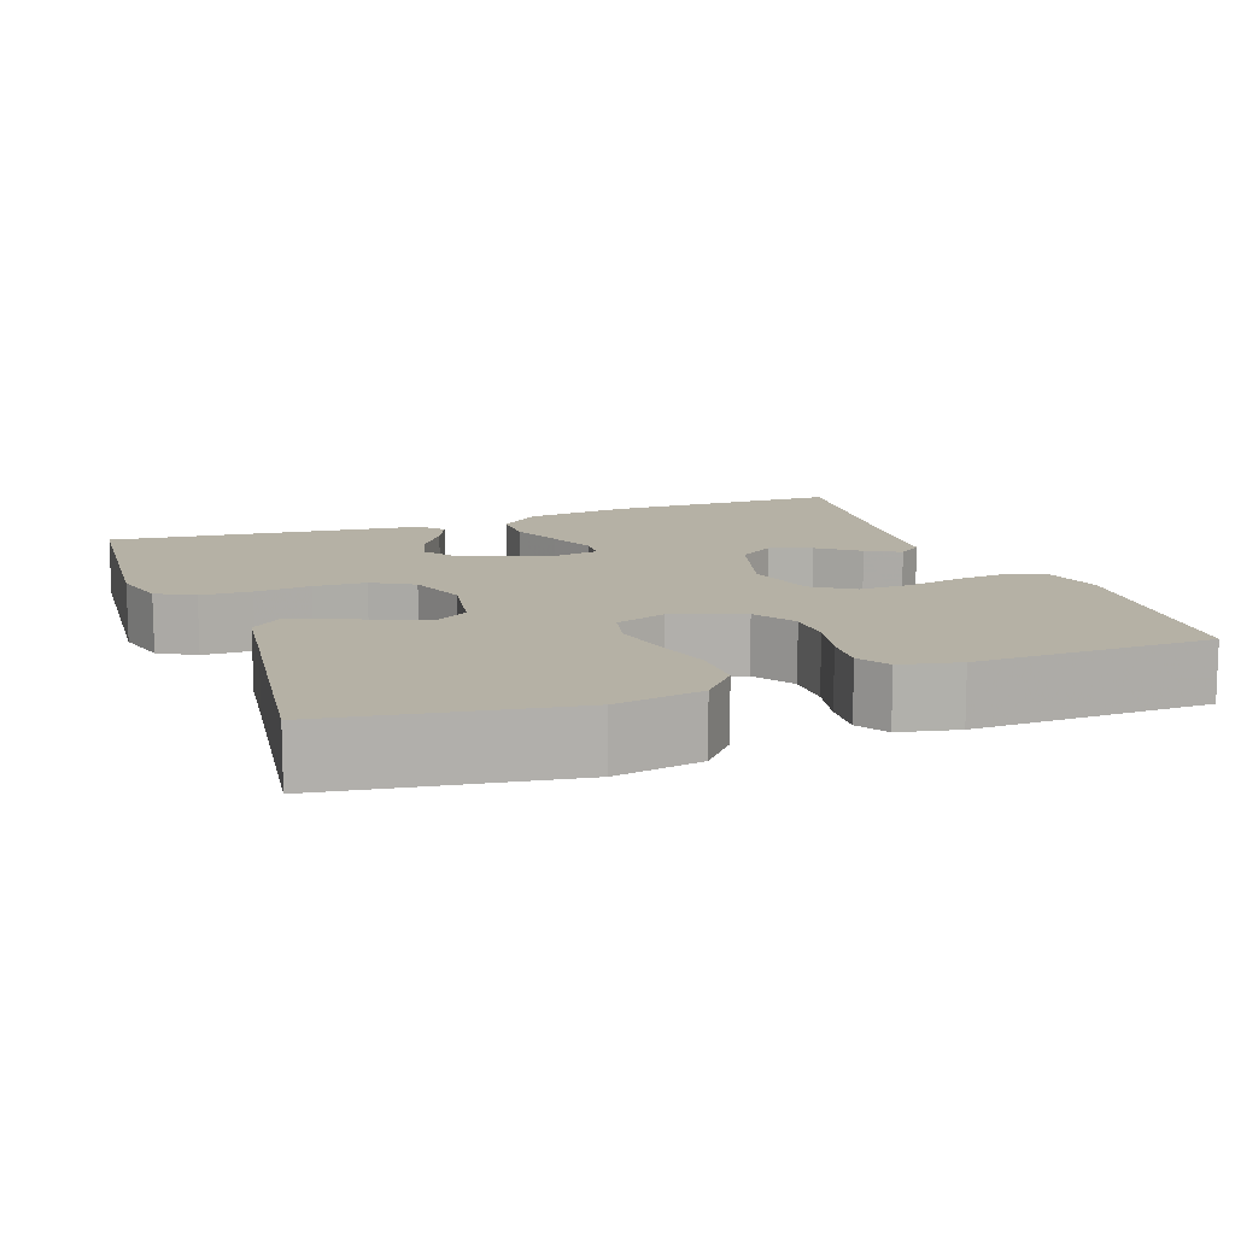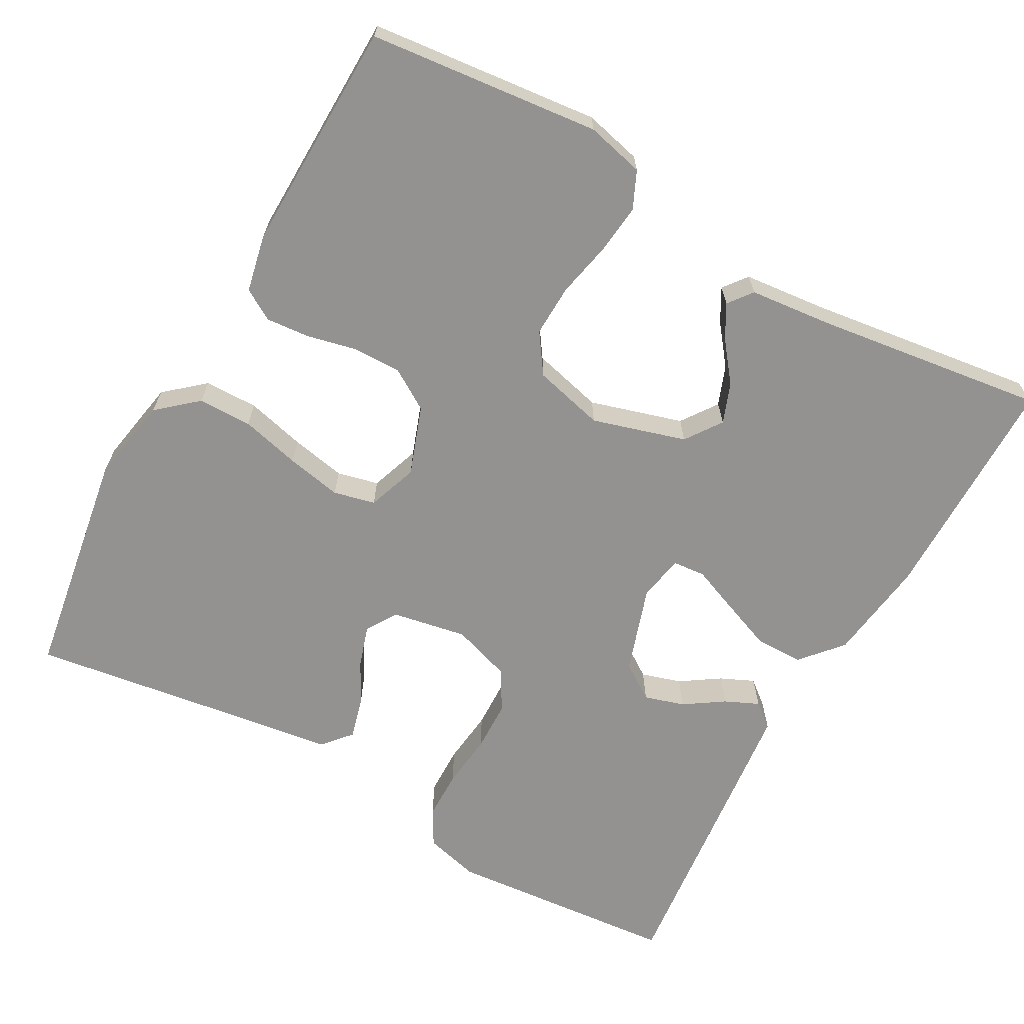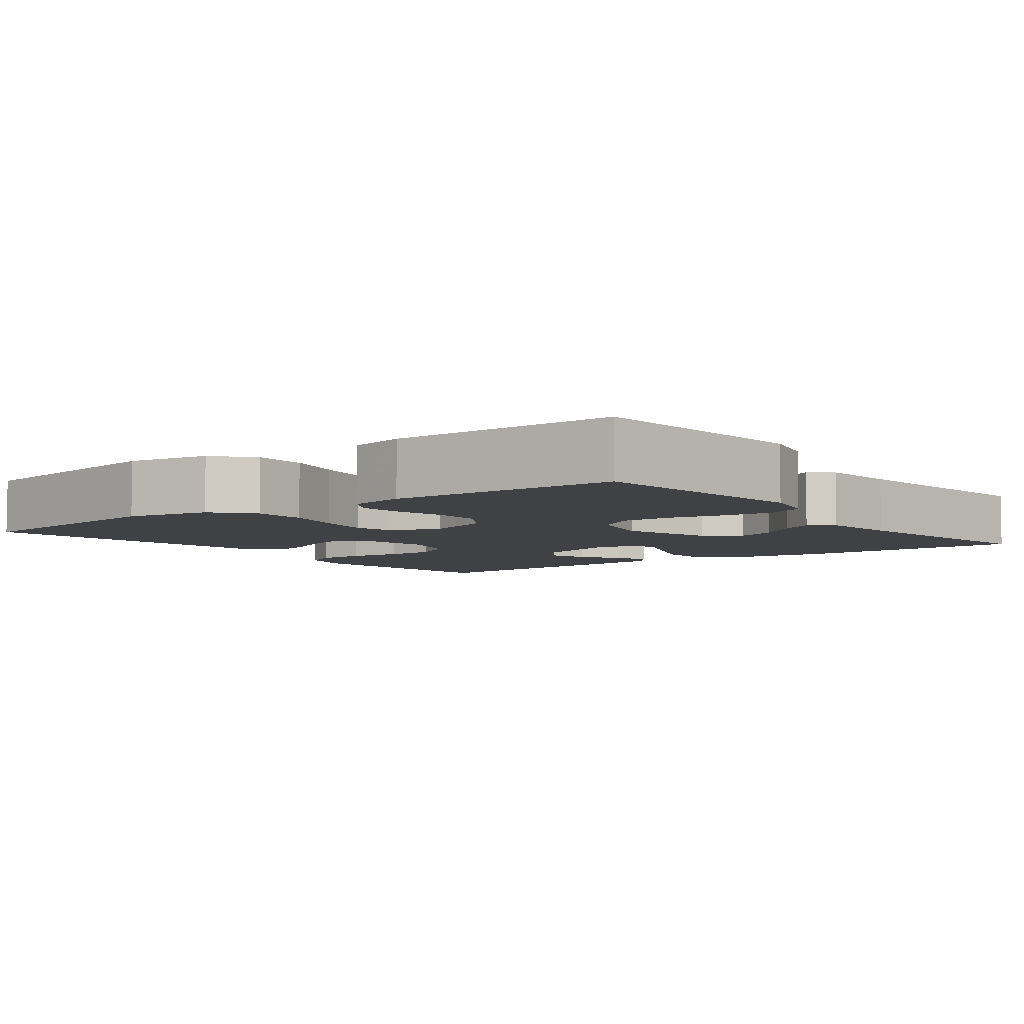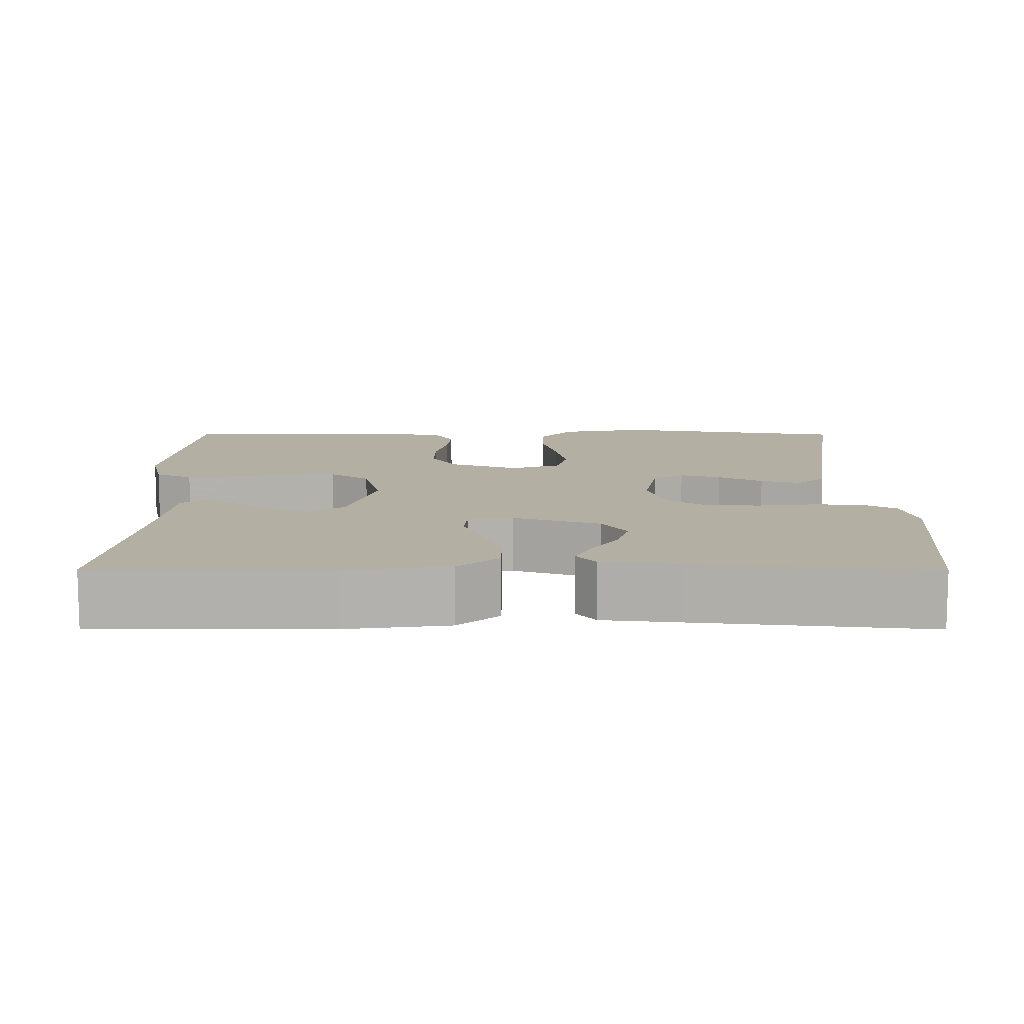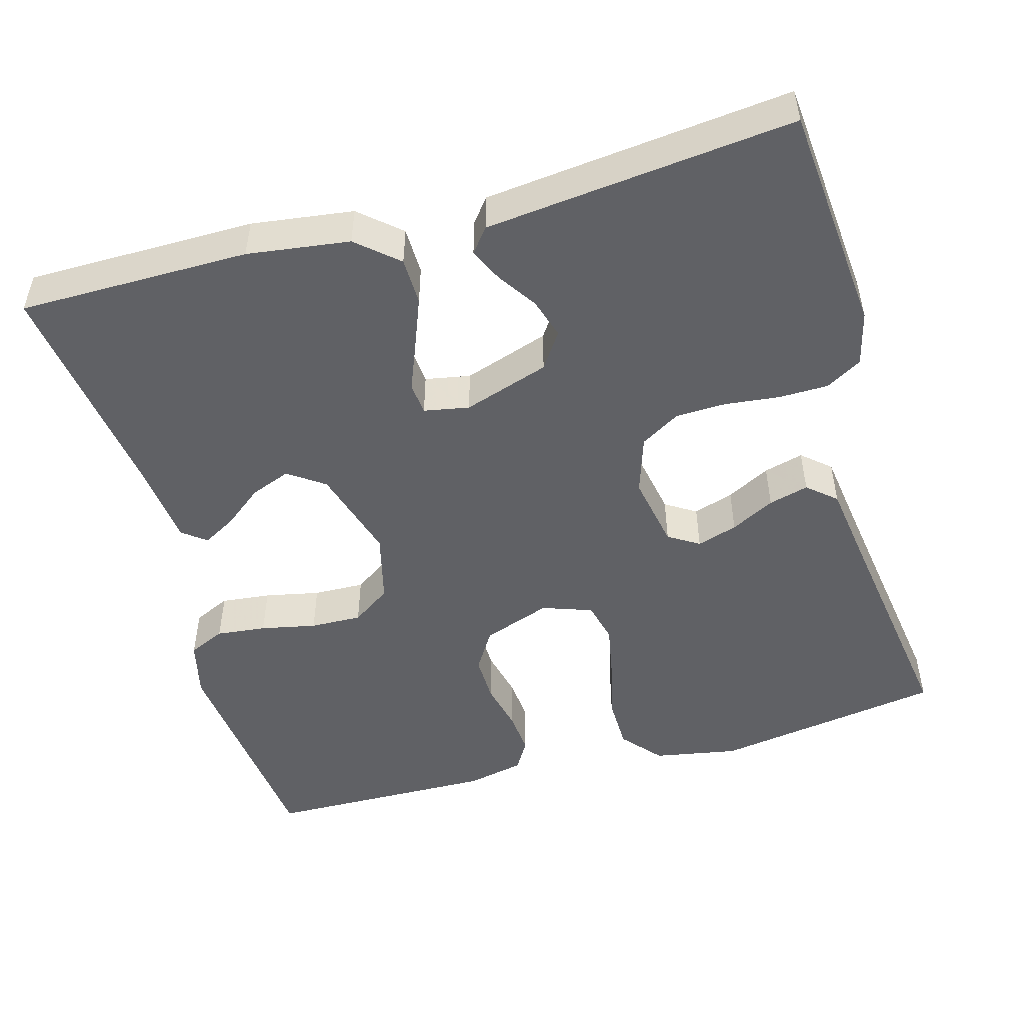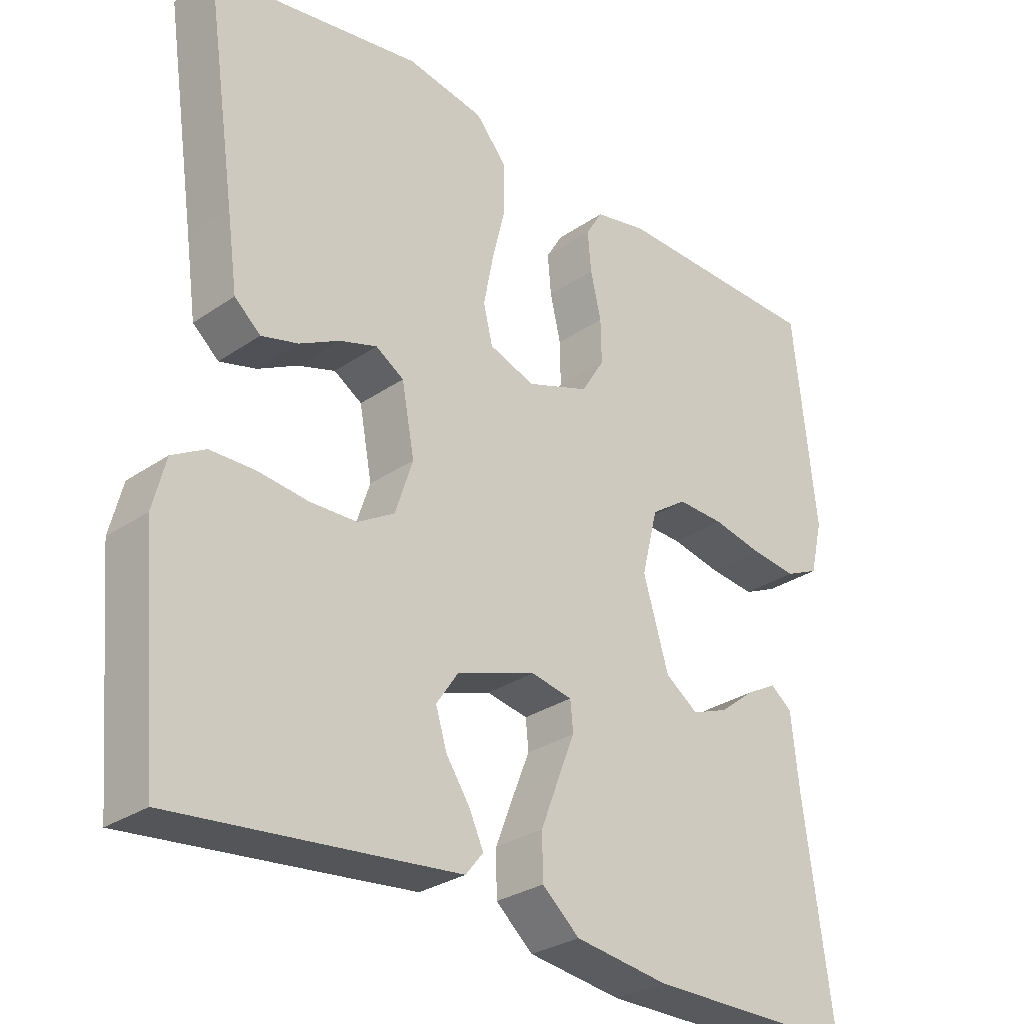
<metadata>
{"format":"obj","ext":"obj","renderer":"f3d","projection":"perspective","resolution":1024,"background":"white","views":[{"elev":11.9,"azim":-20.2,"up":"+Y"},{"elev":-66.5,"azim":60.8,"up":"+Y"},{"elev":-5.7,"azim":37.1,"up":"+Y"},{"elev":11.1,"azim":-179.8,"up":"+Y"},{"elev":-49.6,"azim":-164.3,"up":"+Y"},{"elev":-29.4,"azim":-44.7,"up":"+Z"}]}
</metadata>
<code>
v -0.5 0.07 0.5
v -0.2 0.07 0.548
v -0.09 0.07 0.528
v -0.046 0.07 0.477
v -0.045 0.07 0.407
v -0.064 0.07 0.33
v -0.078 0.07 0.258
v -0.065 0.07 0.204
v 0 0.07 0.181
v 0.089 0.07 0.213
v 0.122 0.07 0.266
v 0.121 0.07 0.328
v 0.106 0.07 0.393
v 0.101 0.07 0.45
v 0.125 0.07 0.49
v 0.2 0.07 0.506
v 0.5 0.07 0.5
v 0.532 0.07 0.2
v 0.514 0.07 0.125
v 0.466 0.07 0.103
v 0.401 0.07 0.11
v 0.329 0.07 0.125
v 0.262 0.07 0.127
v 0.211 0.07 0.092
v 0.188 0.07 0
v 0.224 0.07 -0.121
v 0.271 0.07 -0.154
v 0.323 0.07 -0.134
v 0.374 0.07 -0.094
v 0.417 0.07 -0.07
v 0.448 0.07 -0.094
v 0.459 0.07 -0.2
v 0.5 0.07 -0.5
v 0.2 0.07 -0.501
v 0.067 0.07 -0.483
v 0.014 0.07 -0.437
v 0.013 0.07 -0.375
v 0.039 0.07 -0.308
v 0.063 0.07 -0.248
v 0.059 0.07 -0.206
v 0 0.07 -0.195
v -0.112 0.07 -0.232
v -0.144 0.07 -0.279
v -0.128 0.07 -0.331
v -0.094 0.07 -0.382
v -0.074 0.07 -0.426
v -0.099 0.07 -0.457
v -0.2 0.07 -0.468
v -0.5 0.07 -0.5
v -0.527 0.07 -0.2
v -0.509 0.07 -0.129
v -0.462 0.07 -0.102
v -0.398 0.07 -0.101
v -0.327 0.07 -0.109
v -0.261 0.07 -0.107
v -0.209 0.07 -0.076
v -0.184 0.07 0
v -0.202 0.07 0.097
v -0.242 0.07 0.122
v -0.295 0.07 0.105
v -0.352 0.07 0.075
v -0.404 0.07 0.061
v -0.441 0.07 0.093
v -0.456 0.07 0.2
v -0.5 0 0.5
v -0.2 0 0.548
v -0.09 0 0.528
v -0.046 0 0.477
v -0.045 0 0.407
v -0.064 0 0.33
v -0.078 0 0.258
v -0.065 0 0.204
v 0 0 0.181
v 0.089 0 0.213
v 0.122 0 0.266
v 0.121 0 0.328
v 0.106 0 0.393
v 0.101 0 0.45
v 0.125 0 0.49
v 0.2 0 0.506
v 0.5 0 0.5
v 0.532 0 0.2
v 0.514 0 0.125
v 0.466 0 0.103
v 0.401 0 0.11
v 0.329 0 0.125
v 0.262 0 0.127
v 0.211 0 0.092
v 0.188 0 0
v 0.224 0 -0.121
v 0.271 0 -0.154
v 0.323 0 -0.134
v 0.374 0 -0.094
v 0.417 0 -0.07
v 0.448 0 -0.094
v 0.459 0 -0.2
v 0.5 0 -0.5
v 0.2 0 -0.501
v 0.067 0 -0.483
v 0.014 0 -0.437
v 0.013 0 -0.375
v 0.039 0 -0.308
v 0.063 0 -0.248
v 0.059 0 -0.206
v 0 0 -0.195
v -0.112 0 -0.232
v -0.144 0 -0.279
v -0.128 0 -0.331
v -0.094 0 -0.382
v -0.074 0 -0.426
v -0.099 0 -0.457
v -0.2 0 -0.468
v -0.5 0 -0.5
v -0.527 0 -0.2
v -0.509 0 -0.129
v -0.462 0 -0.102
v -0.398 0 -0.101
v -0.327 0 -0.109
v -0.261 0 -0.107
v -0.209 0 -0.076
v -0.184 0 0
v -0.202 0 0.097
v -0.242 0 0.122
v -0.295 0 0.105
v -0.352 0 0.075
v -0.404 0 0.061
v -0.441 0 0.093
v -0.456 0 0.2
f 61 62 63 64
f 60 61 64 1
f 59 60 1 2
f 58 59 2 3
f 57 58 3 4
f 51 52 53 54
f 51 54 55
f 50 51 55
f 49 50 55
f 48 49 55 56
f 44 45 46 47
f 43 44 47 48
f 36 37 38 39
f 34 35 36 39
f 32 33 34 39
f 32 39 40
f 28 29 30 31
f 27 28 31 32
f 19 20 21 22
f 19 22 23
f 18 19 23
f 17 18 23
f 16 17 23 24
f 12 13 14 15
f 11 12 15 16
f 57 4 5 6
f 57 6 7
f 43 48 56 57
f 42 43 57 7
f 41 42 7 8
f 27 32 40 41
f 26 27 41
f 25 26 41 8
f 11 16 24 25
f 10 11 25
f 9 10 25
f 8 9 25
f 128 127 126 125
f 65 128 125 124
f 66 65 124 123
f 67 66 123 122
f 68 67 122 121
f 118 117 116 115
f 119 118 115
f 119 115 114
f 119 114 113
f 120 119 113 112
f 111 110 109 108
f 112 111 108 107
f 103 102 101 100
f 103 100 99 98
f 103 98 97 96
f 104 103 96
f 95 94 93 92
f 96 95 92 91
f 86 85 84 83
f 87 86 83
f 87 83 82
f 87 82 81
f 88 87 81 80
f 79 78 77 76
f 80 79 76 75
f 70 69 68 121
f 71 70 121
f 121 120 112 107
f 71 121 107 106
f 72 71 106 105
f 105 104 96 91
f 105 91 90
f 72 105 90 89
f 89 88 80 75
f 89 75 74
f 89 74 73
f 89 73 72
f 1 65 66 2
f 2 66 67 3
f 3 67 68 4
f 4 68 69 5
f 5 69 70 6
f 6 70 71 7
f 7 71 72 8
f 8 72 73 9
f 9 73 74 10
f 10 74 75 11
f 11 75 76 12
f 12 76 77 13
f 13 77 78 14
f 14 78 79 15
f 15 79 80 16
f 16 80 81 17
f 17 81 82 18
f 18 82 83 19
f 19 83 84 20
f 20 84 85 21
f 21 85 86 22
f 22 86 87 23
f 23 87 88 24
f 24 88 89 25
f 25 89 90 26
f 26 90 91 27
f 27 91 92 28
f 28 92 93 29
f 29 93 94 30
f 30 94 95 31
f 31 95 96 32
f 32 96 97 33
f 33 97 98 34
f 34 98 99 35
f 35 99 100 36
f 36 100 101 37
f 37 101 102 38
f 38 102 103 39
f 39 103 104 40
f 40 104 105 41
f 41 105 106 42
f 42 106 107 43
f 43 107 108 44
f 44 108 109 45
f 45 109 110 46
f 46 110 111 47
f 47 111 112 48
f 48 112 113 49
f 49 113 114 50
f 50 114 115 51
f 51 115 116 52
f 52 116 117 53
f 53 117 118 54
f 54 118 119 55
f 55 119 120 56
f 56 120 121 57
f 57 121 122 58
f 58 122 123 59
f 59 123 124 60
f 60 124 125 61
f 61 125 126 62
f 62 126 127 63
f 63 127 128 64
f 64 128 65 1

</code>
